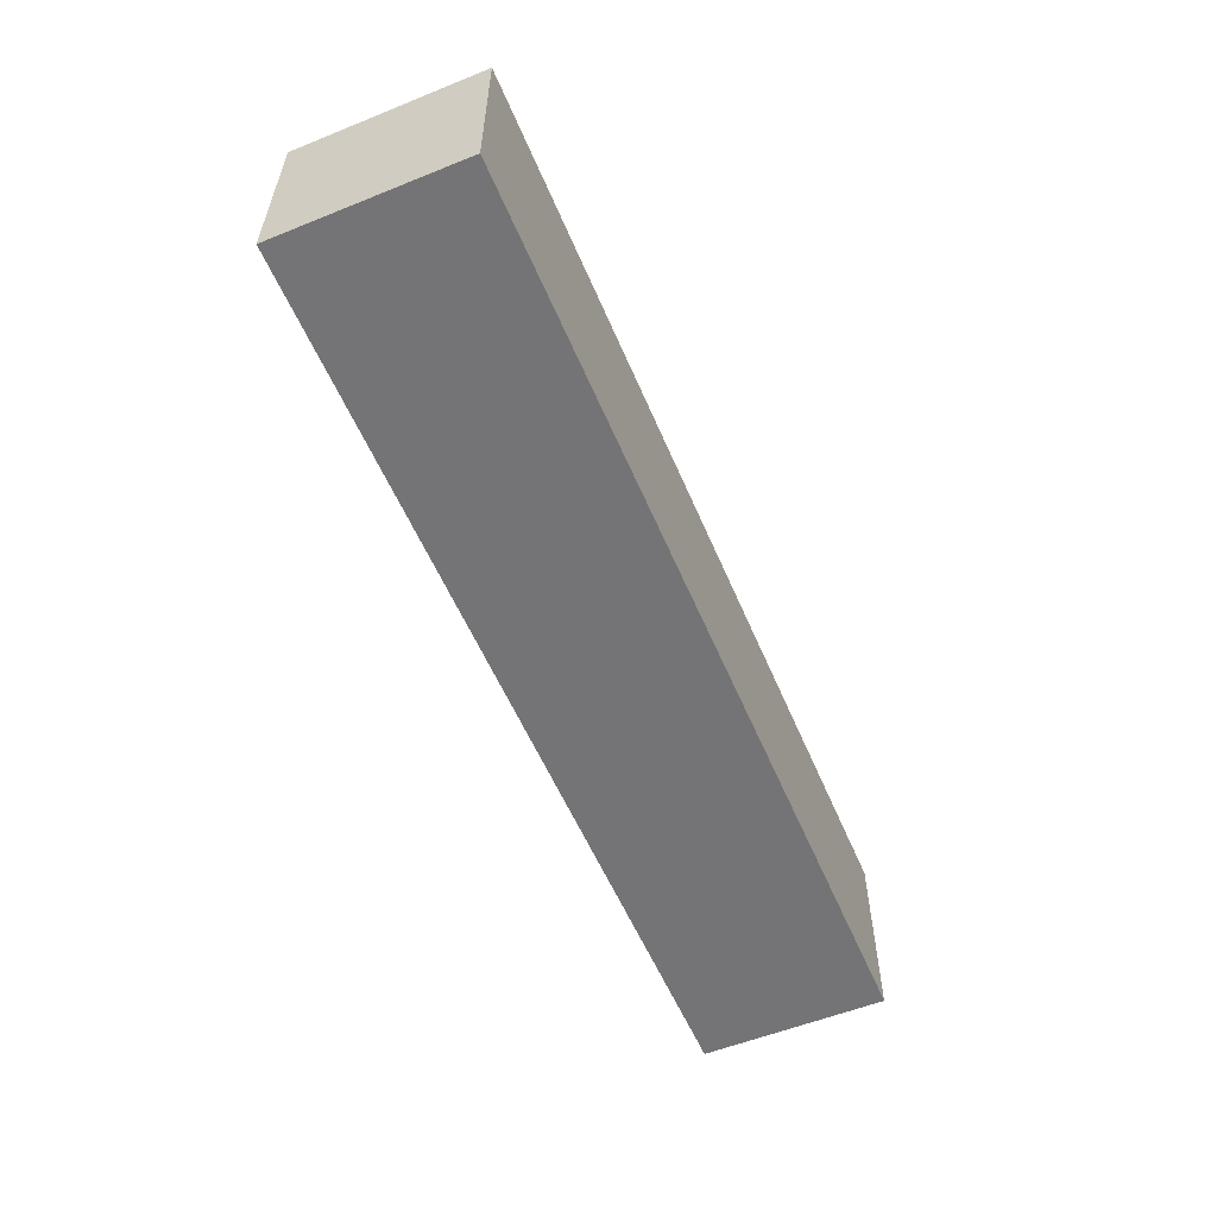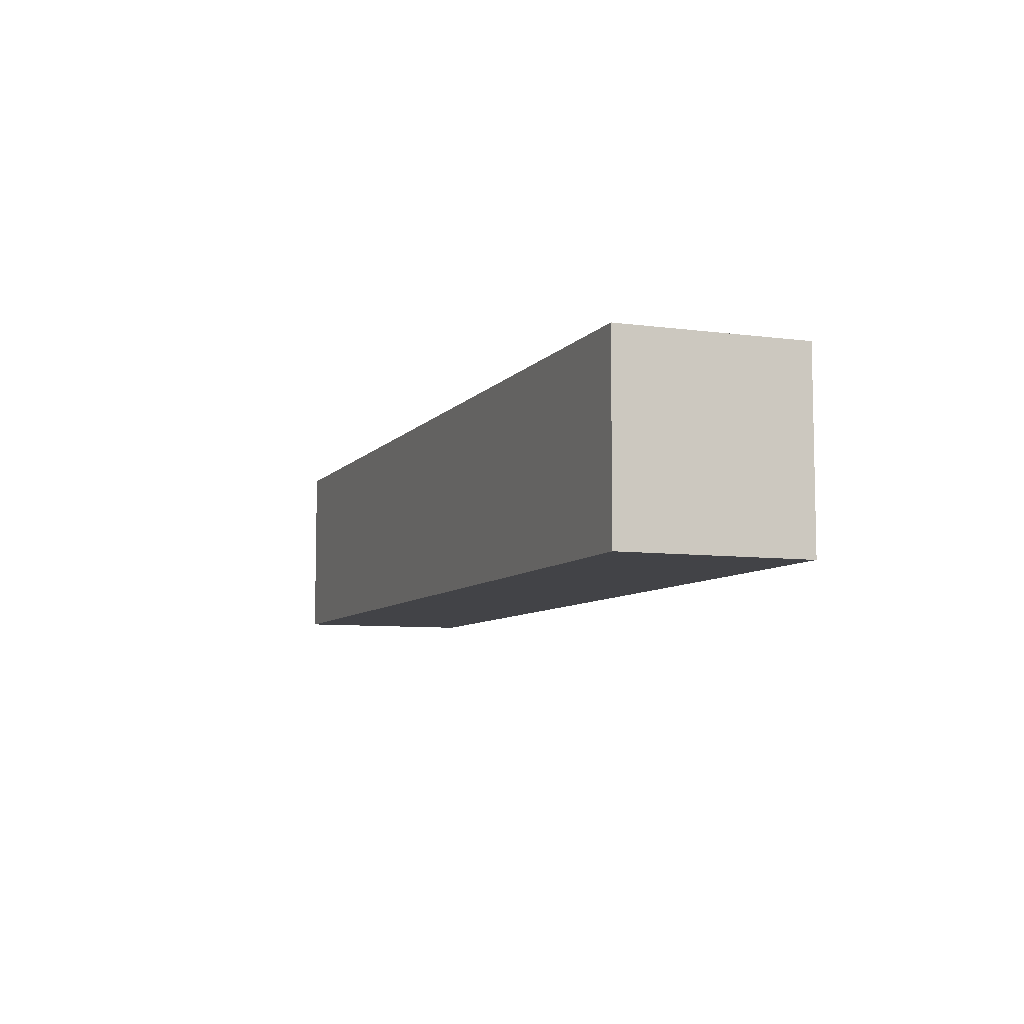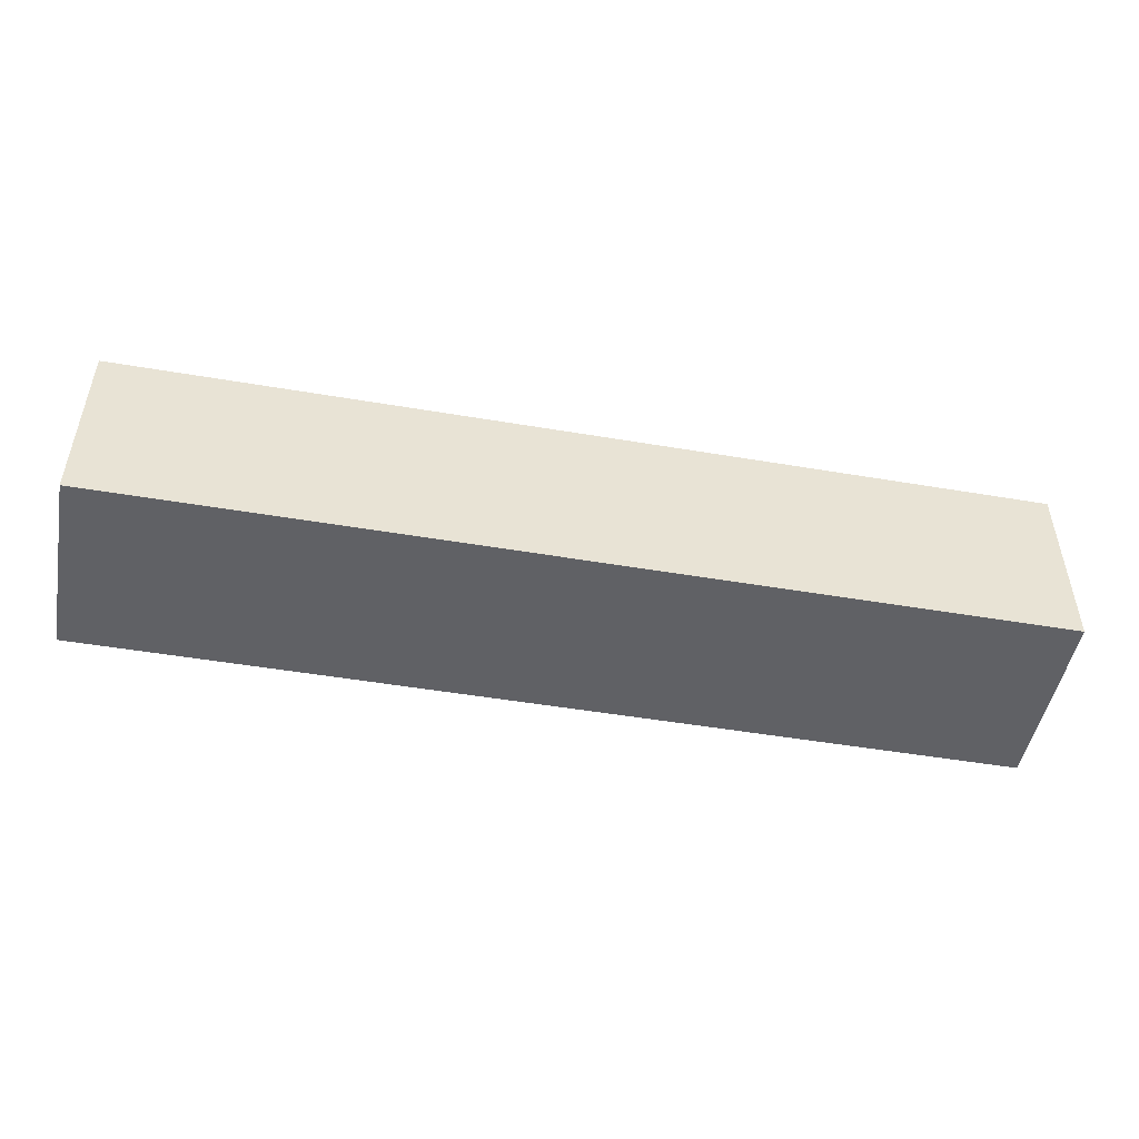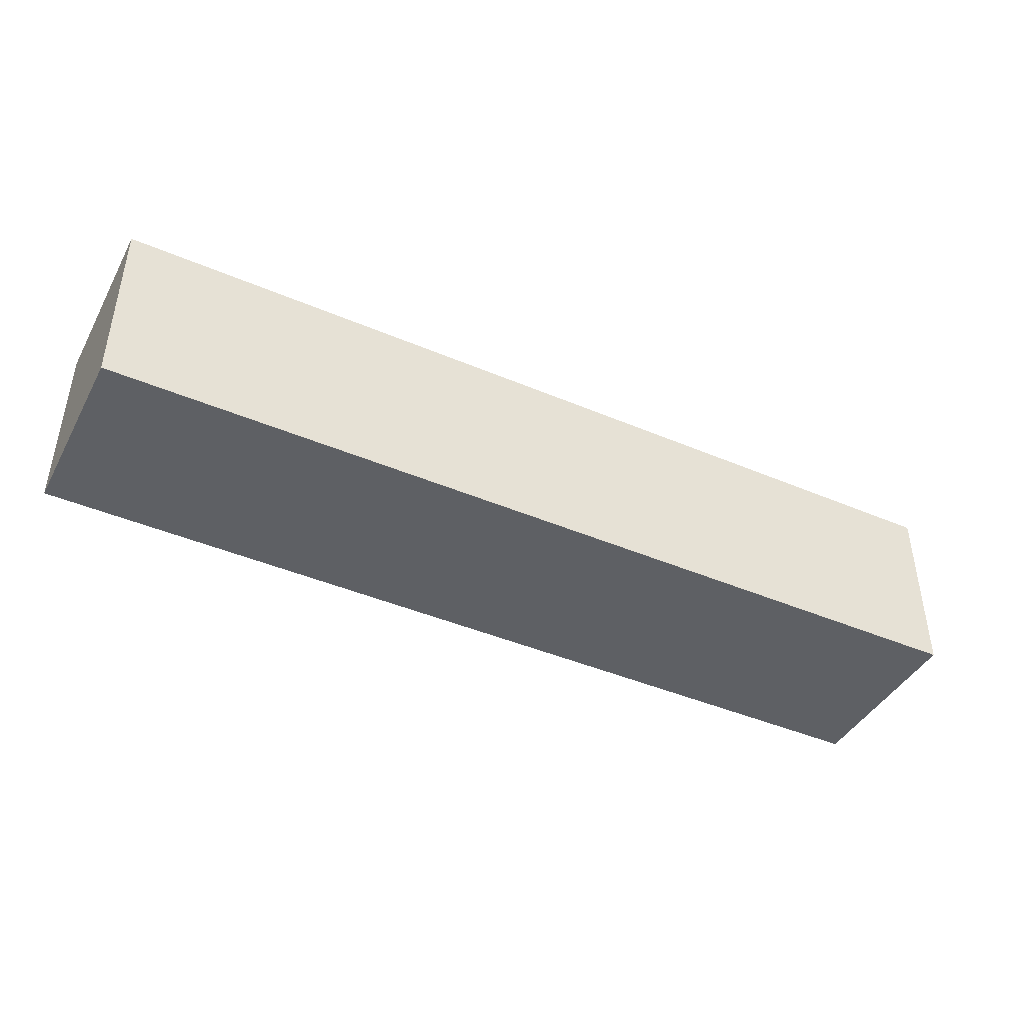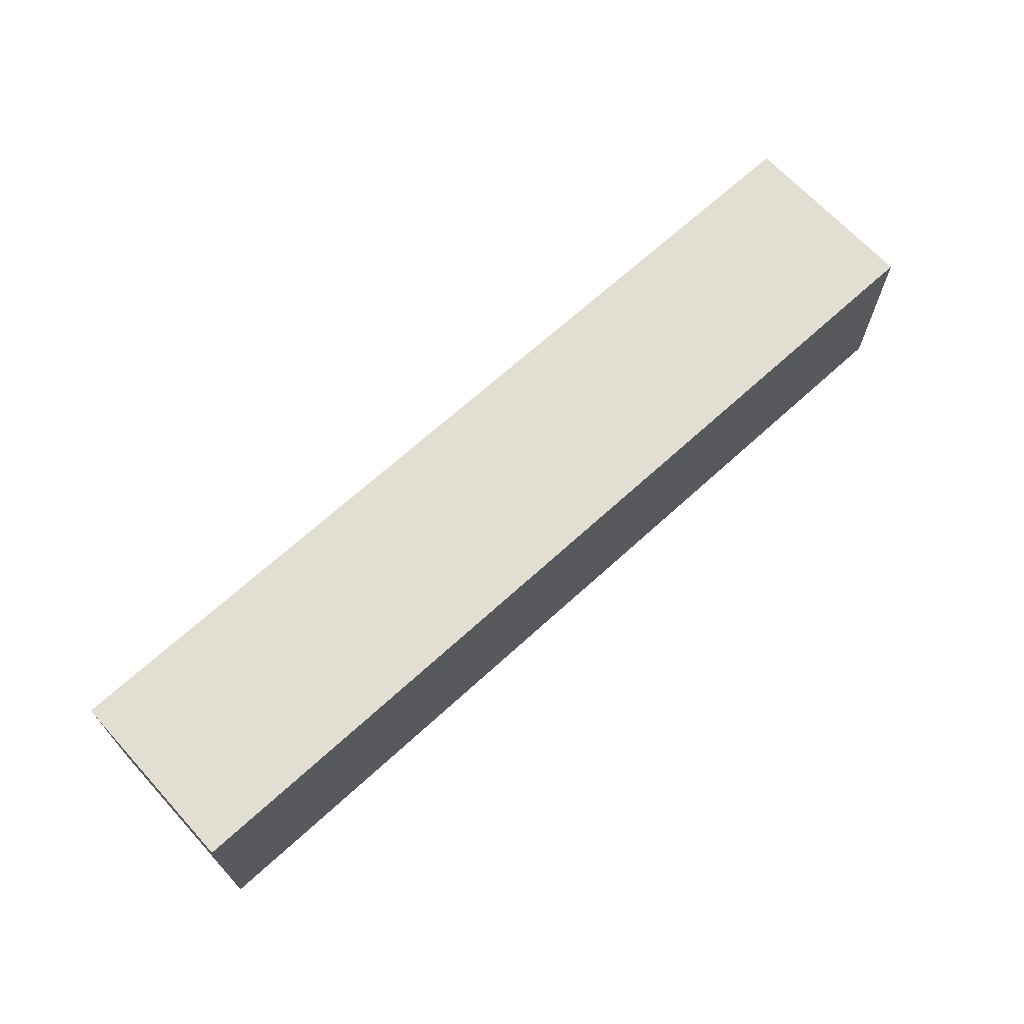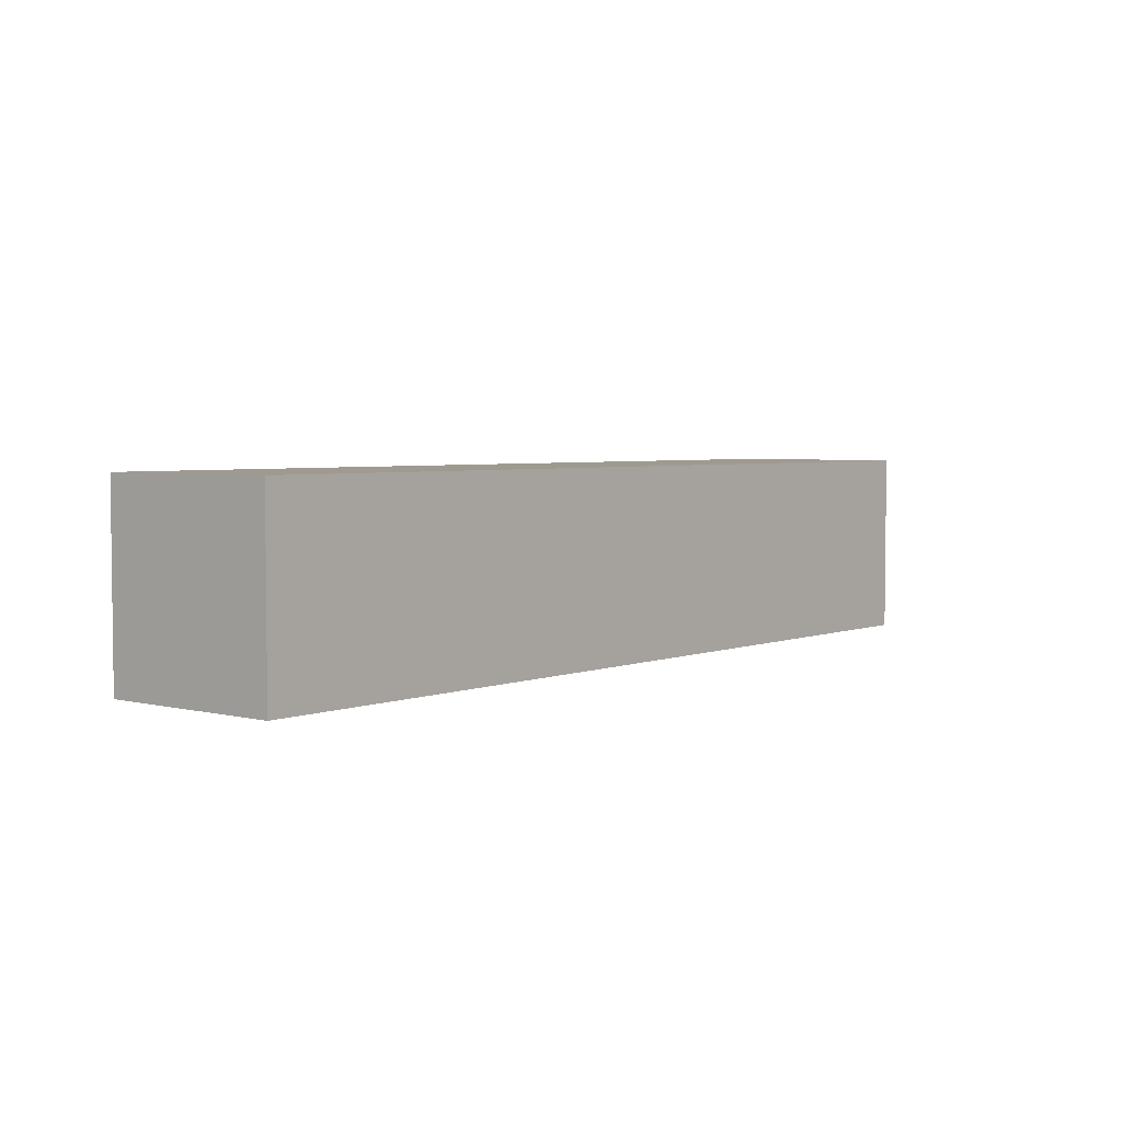
<metadata>
{"format":"obj","ext":"obj","renderer":"f3d","projection":"perspective","resolution":1024,"background":"white","views":[{"elev":-56.3,"azim":-67.2,"up":"+Y"},{"elev":-7.5,"azim":-111.0,"up":"+Z"},{"elev":-48.9,"azim":-10.7,"up":"+Y"},{"elev":-42.8,"azim":153.1,"up":"+Z"},{"elev":67.5,"azim":-42.5,"up":"+Y"},{"elev":3.9,"azim":129.3,"up":"+Z"}]}
</metadata>
<code>
v -0.25 0 0.3
v -0.25 0 0.4
v -0.25 0.1 0.3
v -0.25 0.1 0.4
v 0.25 0 0.3
v 0.25 0 0.4
v 0.25 0.1 0.3
v 0.25 0.1 0.4
v -0.25 0 0.3
v -0.25 0 0.4
v 0.25 0 0.3
v 0.25 0 0.4
v -0.25 0.1 0.3
v -0.25 0.1 0.4
v 0.25 0.1 0.3
v 0.25 0.1 0.4
v -0.25 0 0.3
v 0.25 0 0.3
v -0.25 0.1 0.3
v 0.25 0.1 0.3
v -0.25 0 0.4
v 0.25 0 0.4
v -0.25 0.1 0.4
v 0.25 0.1 0.4
f 1 2 4 3
f 5 7 8 6
f 9 11 12 10
f 13 14 16 15
f 17 19 20 18
f 21 22 24 23

</code>
